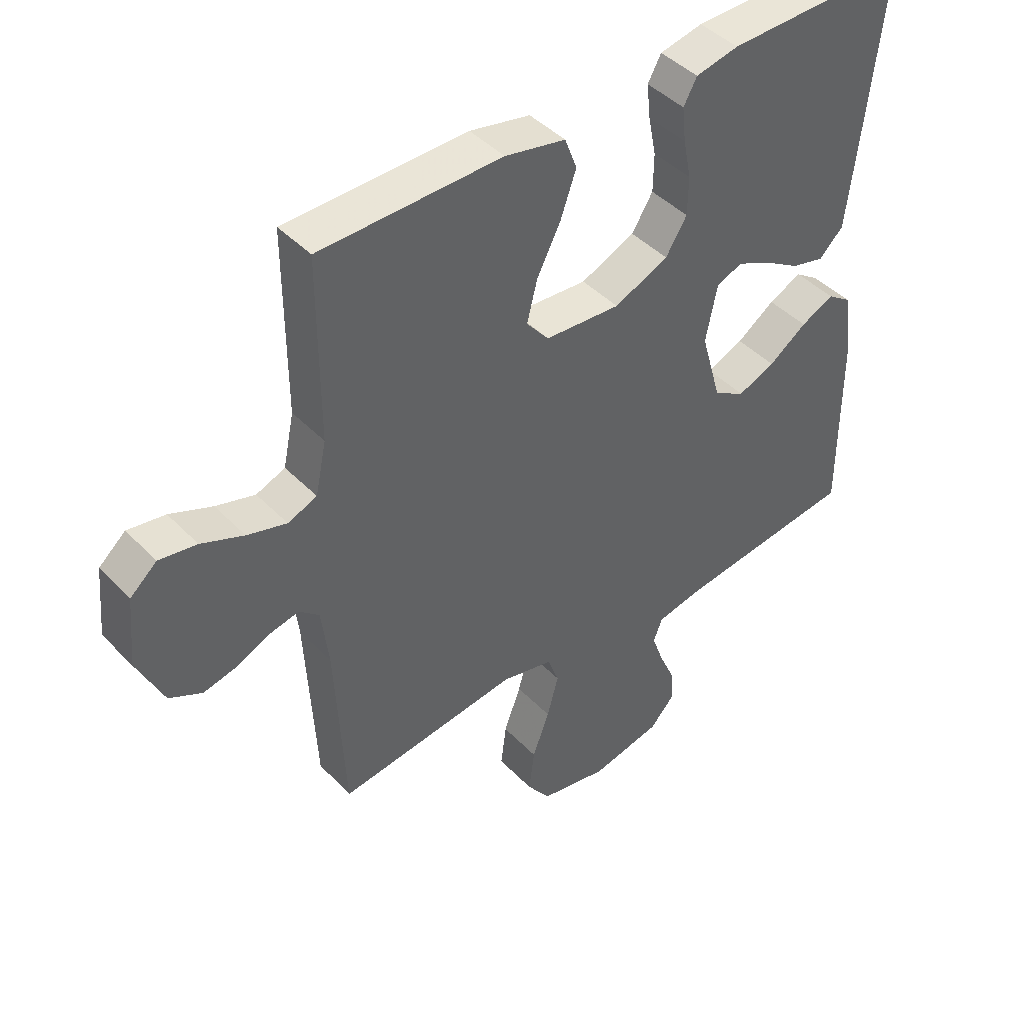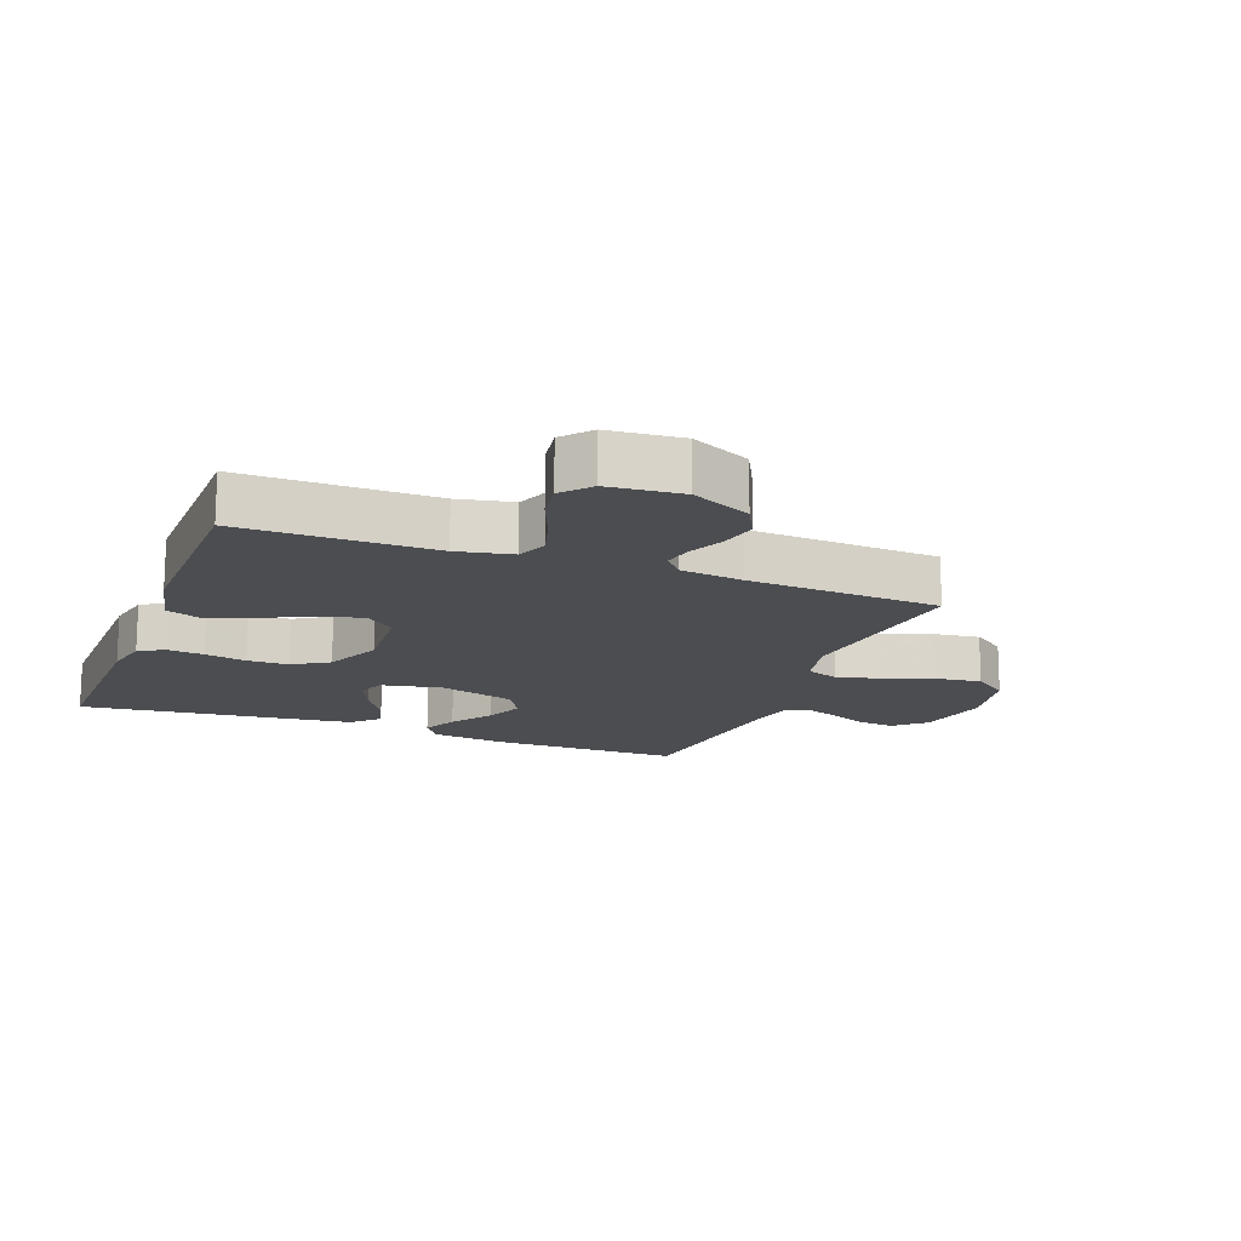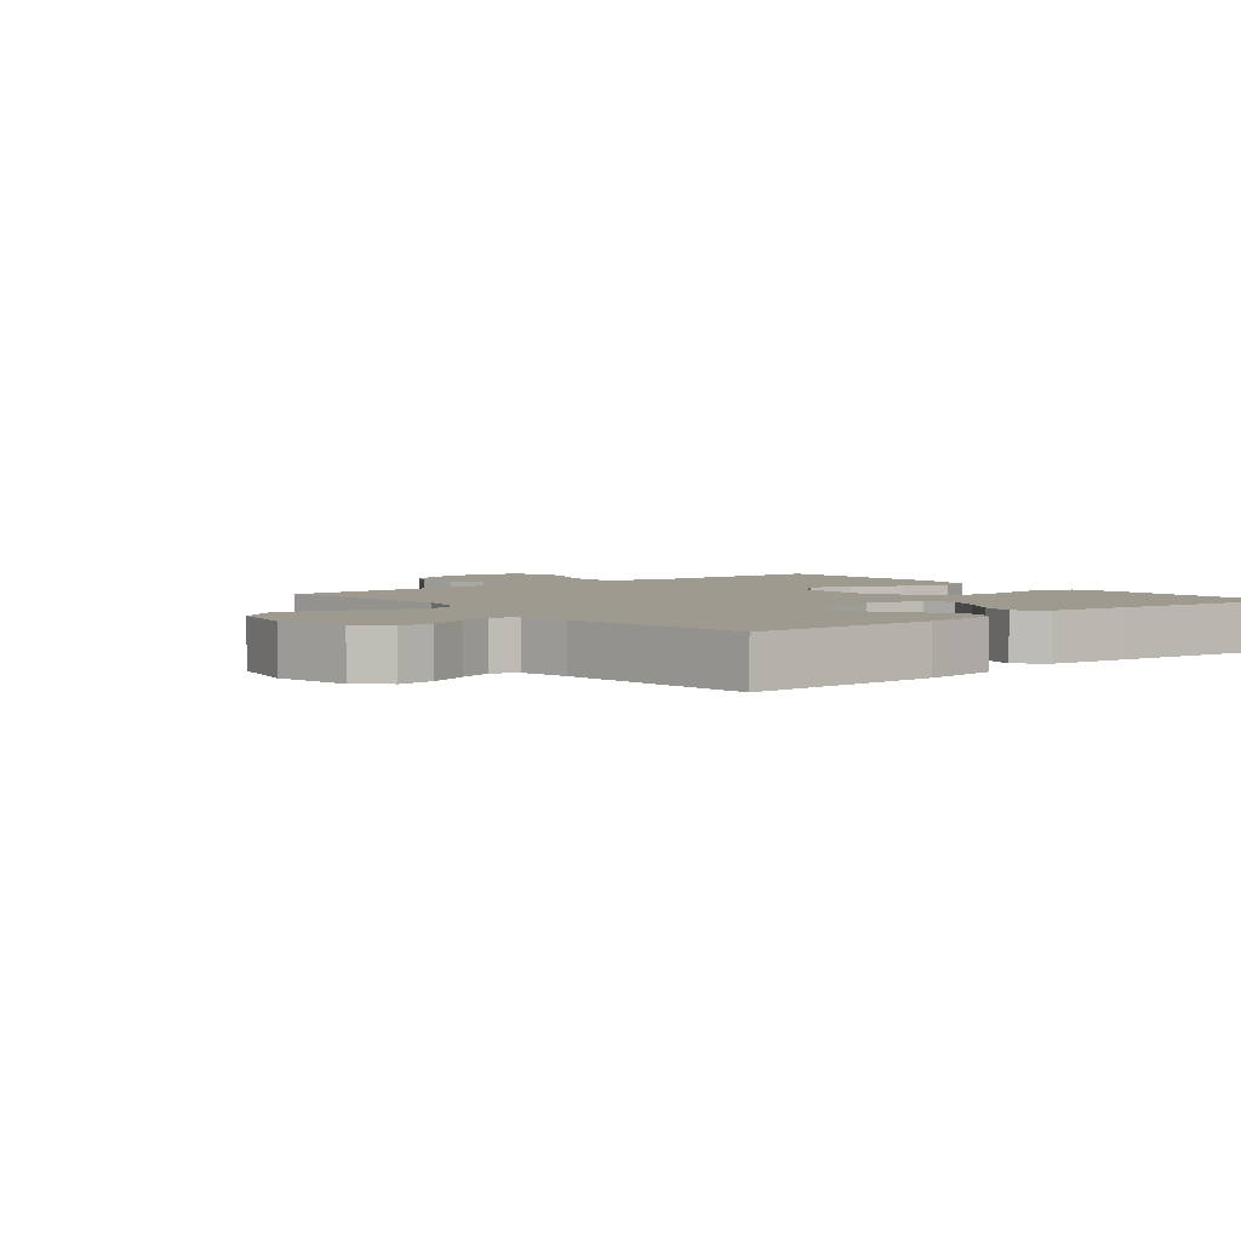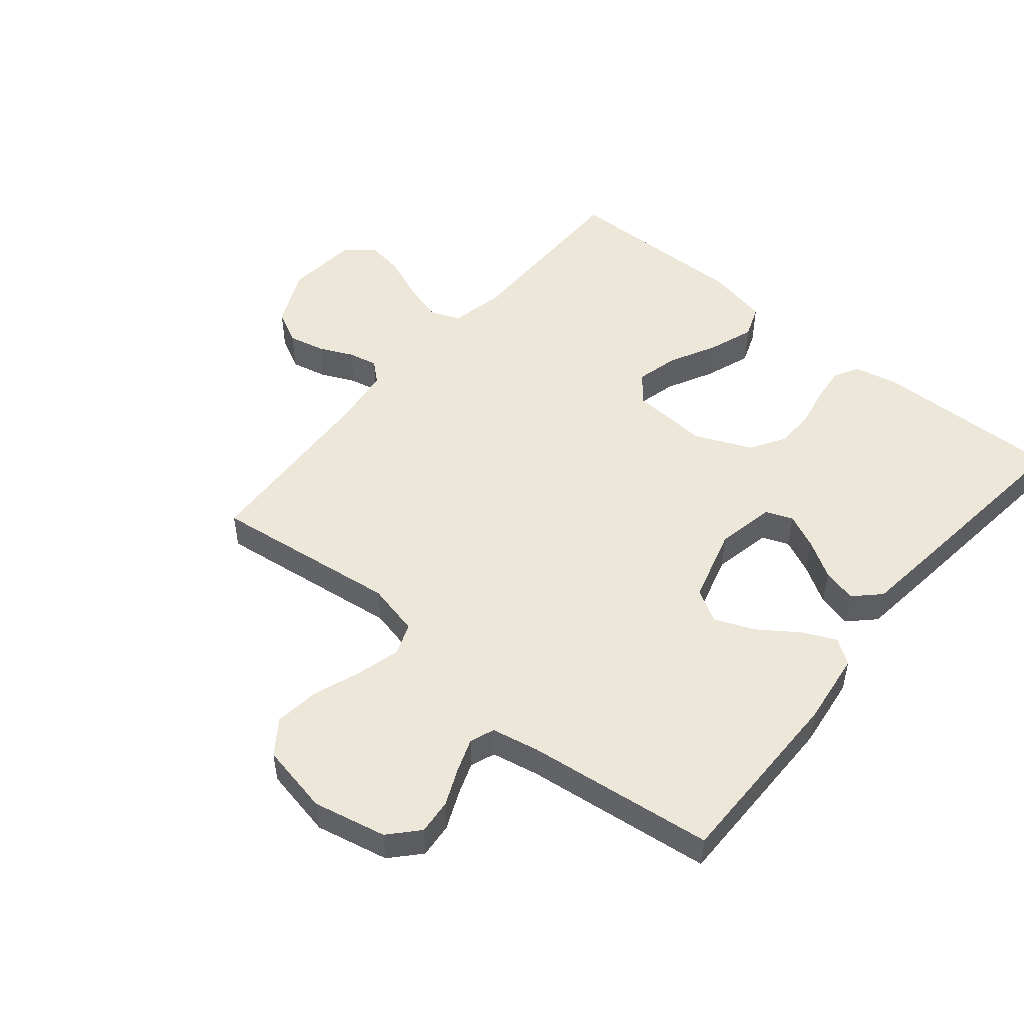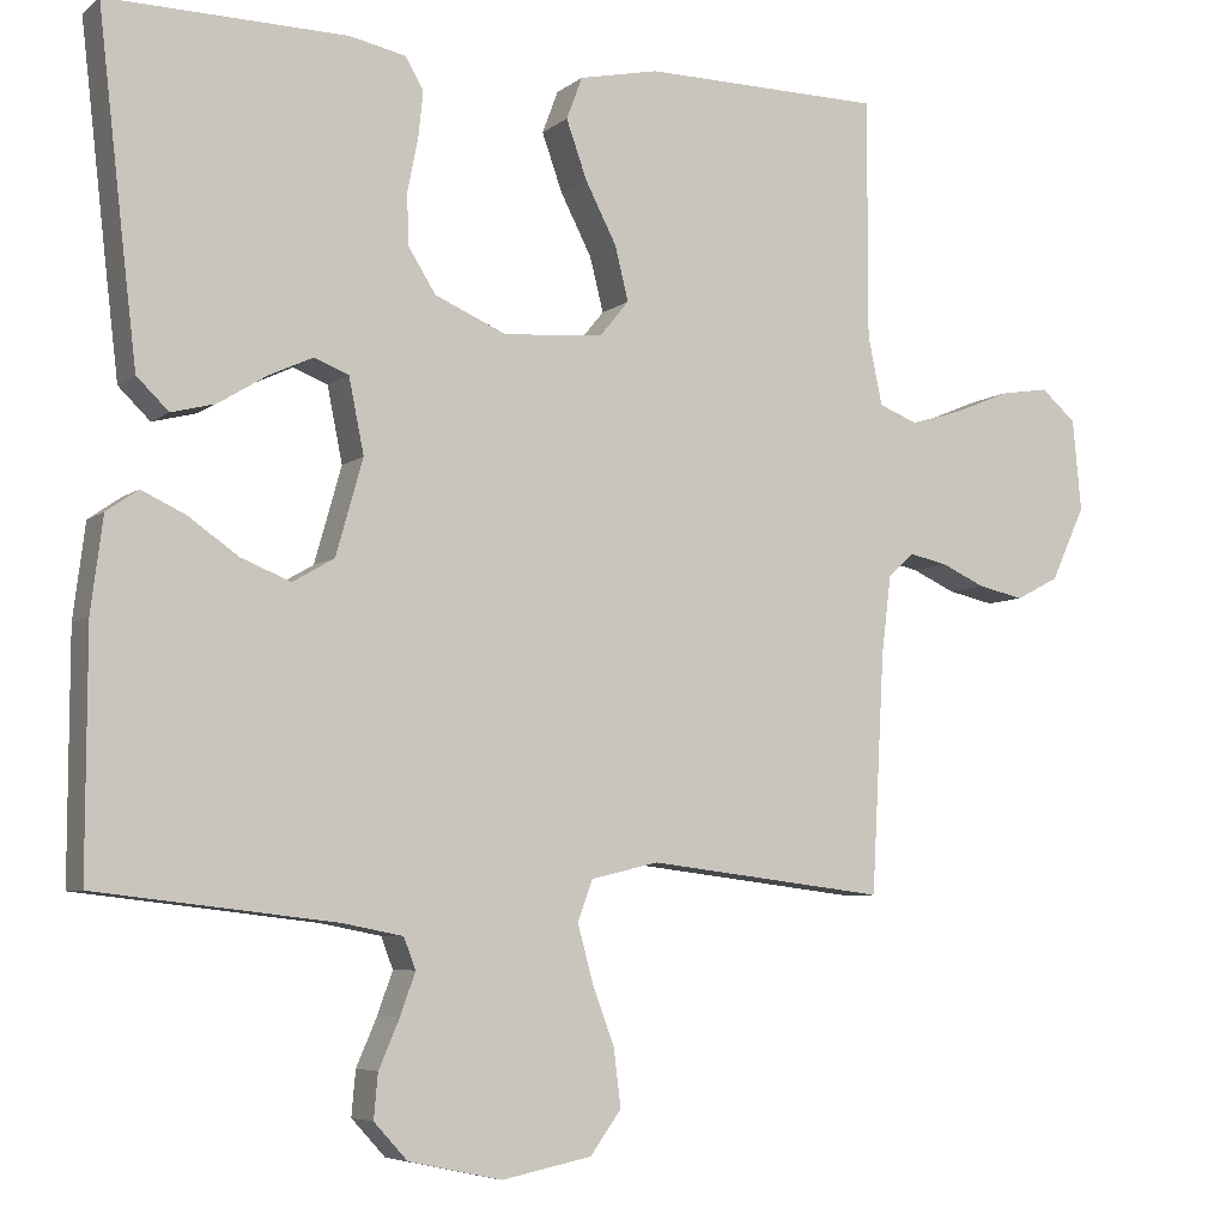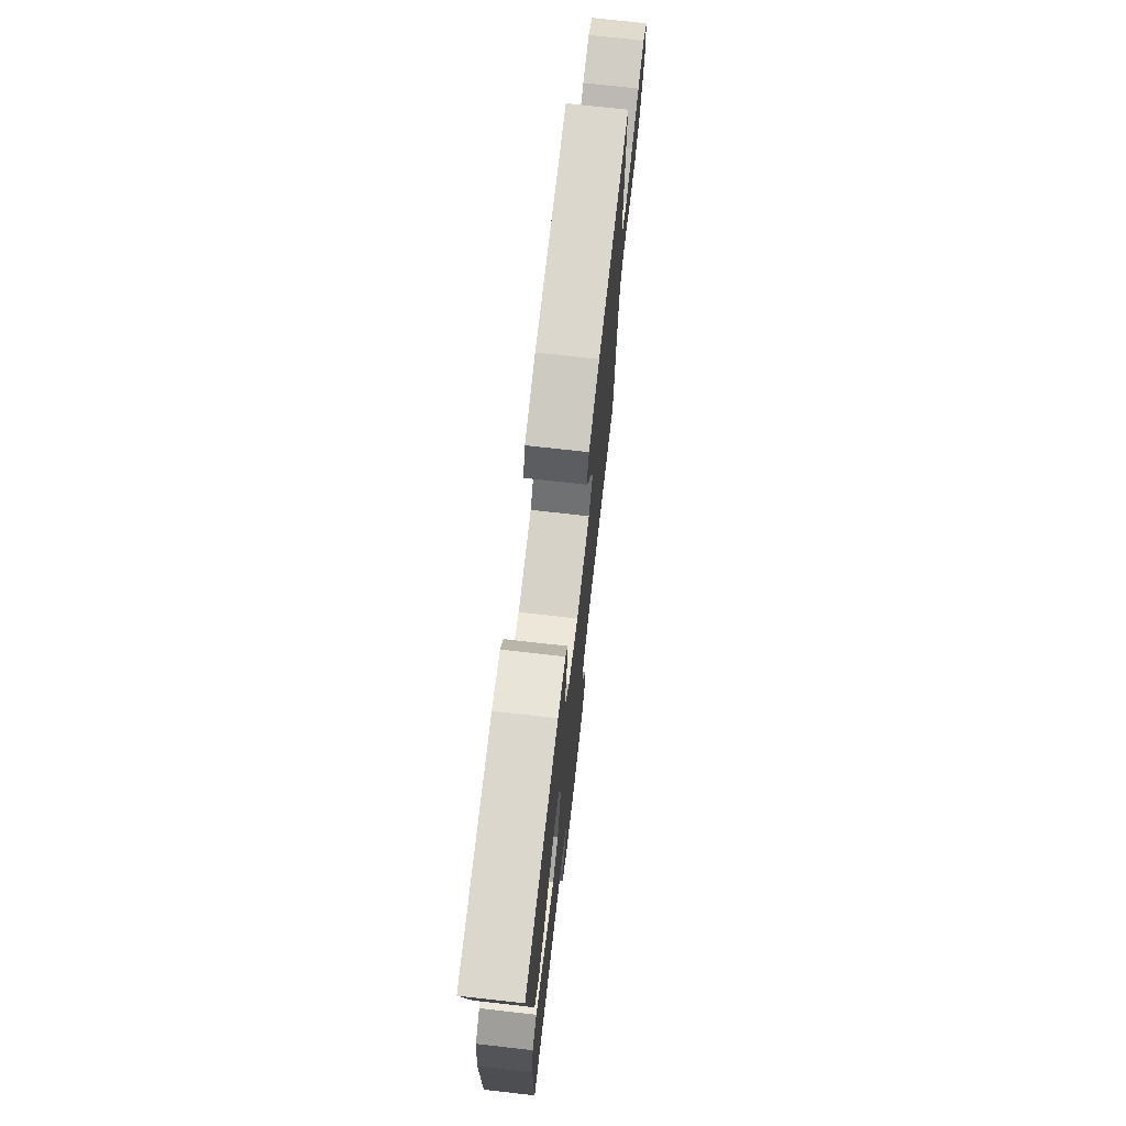
<metadata>
{"format":"obj","ext":"obj","renderer":"f3d","projection":"perspective","resolution":1024,"background":"white","views":[{"elev":43.9,"azim":140.0,"up":"+Z"},{"elev":-15.7,"azim":69.0,"up":"+Y"},{"elev":3.8,"azim":-128.7,"up":"+Y"},{"elev":50.2,"azim":-140.4,"up":"+Y"},{"elev":-6.0,"azim":-26.0,"up":"+Z"},{"elev":73.8,"azim":-83.6,"up":"+Z"}]}
</metadata>
<code>
v -0.5 0.07 0.5
v -0.2 0.07 0.495
v -0.129 0.07 0.48
v -0.107 0.07 0.44
v -0.113 0.07 0.383
v -0.126 0.07 0.318
v -0.125 0.07 0.254
v -0.09 0.07 0.198
v 0 0.07 0.159
v 0.125 0.07 0.168
v 0.162 0.07 0.213
v 0.145 0.07 0.281
v 0.106 0.07 0.357
v 0.08 0.07 0.43
v 0.1 0.07 0.483
v 0.2 0.07 0.504
v 0.5 0.07 0.5
v 0.5 0.07 0.2
v 0.518 0.07 0.114
v 0.566 0.07 0.095
v 0.631 0.07 0.114
v 0.701 0.07 0.143
v 0.763 0.07 0.153
v 0.807 0.07 0.115
v 0.818 0.07 0
v 0.775 0.07 -0.093
v 0.721 0.07 -0.121
v 0.663 0.07 -0.108
v 0.608 0.07 -0.083
v 0.561 0.07 -0.073
v 0.528 0.07 -0.102
v 0.516 0.07 -0.2
v 0.5 0.07 -0.5
v 0.2 0.07 -0.463
v 0.115 0.07 -0.483
v 0.096 0.07 -0.534
v 0.115 0.07 -0.604
v 0.143 0.07 -0.68
v 0.152 0.07 -0.752
v 0.113 0.07 -0.806
v 0 0.07 -0.829
v -0.117 0.07 -0.804
v -0.159 0.07 -0.758
v -0.154 0.07 -0.702
v -0.128 0.07 -0.642
v -0.109 0.07 -0.589
v -0.124 0.07 -0.55
v -0.2 0.07 -0.535
v -0.5 0.07 -0.5
v -0.499 0.07 -0.2
v -0.484 0.07 -0.083
v -0.444 0.07 -0.055
v -0.389 0.07 -0.081
v -0.326 0.07 -0.125
v -0.264 0.07 -0.15
v -0.212 0.07 -0.12
v -0.178 0.07 0
v -0.197 0.07 0.094
v -0.24 0.07 0.111
v -0.296 0.07 0.085
v -0.356 0.07 0.048
v -0.411 0.07 0.034
v -0.451 0.07 0.073
v -0.466 0.07 0.2
v -0.5 0 0.5
v -0.2 0 0.495
v -0.129 0 0.48
v -0.107 0 0.44
v -0.113 0 0.383
v -0.126 0 0.318
v -0.125 0 0.254
v -0.09 0 0.198
v 0 0 0.159
v 0.125 0 0.168
v 0.162 0 0.213
v 0.145 0 0.281
v 0.106 0 0.357
v 0.08 0 0.43
v 0.1 0 0.483
v 0.2 0 0.504
v 0.5 0 0.5
v 0.5 0 0.2
v 0.518 0 0.114
v 0.566 0 0.095
v 0.631 0 0.114
v 0.701 0 0.143
v 0.763 0 0.153
v 0.807 0 0.115
v 0.818 0 0
v 0.775 0 -0.093
v 0.721 0 -0.121
v 0.663 0 -0.108
v 0.608 0 -0.083
v 0.561 0 -0.073
v 0.528 0 -0.102
v 0.516 0 -0.2
v 0.5 0 -0.5
v 0.2 0 -0.463
v 0.115 0 -0.483
v 0.096 0 -0.534
v 0.115 0 -0.604
v 0.143 0 -0.68
v 0.152 0 -0.752
v 0.113 0 -0.806
v 0 0 -0.829
v -0.117 0 -0.804
v -0.159 0 -0.758
v -0.154 0 -0.702
v -0.128 0 -0.642
v -0.109 0 -0.589
v -0.124 0 -0.55
v -0.2 0 -0.535
v -0.5 0 -0.5
v -0.499 0 -0.2
v -0.484 0 -0.083
v -0.444 0 -0.055
v -0.389 0 -0.081
v -0.326 0 -0.125
v -0.264 0 -0.15
v -0.212 0 -0.12
v -0.178 0 0
v -0.197 0 0.094
v -0.24 0 0.111
v -0.296 0 0.085
v -0.356 0 0.048
v -0.411 0 0.034
v -0.451 0 0.073
v -0.466 0 0.2
f 60 61 62 63
f 59 60 63 64
f 51 52 53 54
f 51 54 55
f 48 49 50 51
f 47 48 51 55
f 46 47 55 56
f 42 43 44 45
f 42 45 46
f 41 42 46
f 37 38 39 40
f 36 37 40 41
f 32 33 34
f 31 32 34 35
f 26 27 28 29
f 26 29 30
f 25 26 30
f 24 25 30
f 21 22 23 24
f 20 21 24 30
f 19 20 30 31
f 15 16 17 18
f 12 13 14 15
f 11 12 15 18
f 10 11 18 19
f 3 4 5 6
f 3 6 7
f 2 3 7
f 59 64 1 2
f 58 59 2 7
f 57 58 7 8
f 56 57 8 9
f 36 41 46 56
f 35 36 56 9
f 19 31 35
f 9 10 19 35
f 127 126 125 124
f 128 127 124 123
f 118 117 116 115
f 119 118 115
f 115 114 113 112
f 119 115 112 111
f 120 119 111 110
f 109 108 107 106
f 110 109 106
f 110 106 105
f 104 103 102 101
f 105 104 101 100
f 98 97 96
f 99 98 96 95
f 93 92 91 90
f 94 93 90
f 94 90 89
f 94 89 88
f 88 87 86 85
f 94 88 85 84
f 95 94 84 83
f 82 81 80 79
f 79 78 77 76
f 82 79 76 75
f 83 82 75 74
f 70 69 68 67
f 71 70 67
f 71 67 66
f 66 65 128 123
f 71 66 123 122
f 72 71 122 121
f 73 72 121 120
f 120 110 105 100
f 73 120 100 99
f 99 95 83
f 99 83 74 73
f 1 65 66 2
f 2 66 67 3
f 3 67 68 4
f 4 68 69 5
f 5 69 70 6
f 6 70 71 7
f 7 71 72 8
f 8 72 73 9
f 9 73 74 10
f 10 74 75 11
f 11 75 76 12
f 12 76 77 13
f 13 77 78 14
f 14 78 79 15
f 15 79 80 16
f 16 80 81 17
f 17 81 82 18
f 18 82 83 19
f 19 83 84 20
f 20 84 85 21
f 21 85 86 22
f 22 86 87 23
f 23 87 88 24
f 24 88 89 25
f 25 89 90 26
f 26 90 91 27
f 27 91 92 28
f 28 92 93 29
f 29 93 94 30
f 30 94 95 31
f 31 95 96 32
f 32 96 97 33
f 33 97 98 34
f 34 98 99 35
f 35 99 100 36
f 36 100 101 37
f 37 101 102 38
f 38 102 103 39
f 39 103 104 40
f 40 104 105 41
f 41 105 106 42
f 42 106 107 43
f 43 107 108 44
f 44 108 109 45
f 45 109 110 46
f 46 110 111 47
f 47 111 112 48
f 48 112 113 49
f 49 113 114 50
f 50 114 115 51
f 51 115 116 52
f 52 116 117 53
f 53 117 118 54
f 54 118 119 55
f 55 119 120 56
f 56 120 121 57
f 57 121 122 58
f 58 122 123 59
f 59 123 124 60
f 60 124 125 61
f 61 125 126 62
f 62 126 127 63
f 63 127 128 64
f 64 128 65 1

</code>
